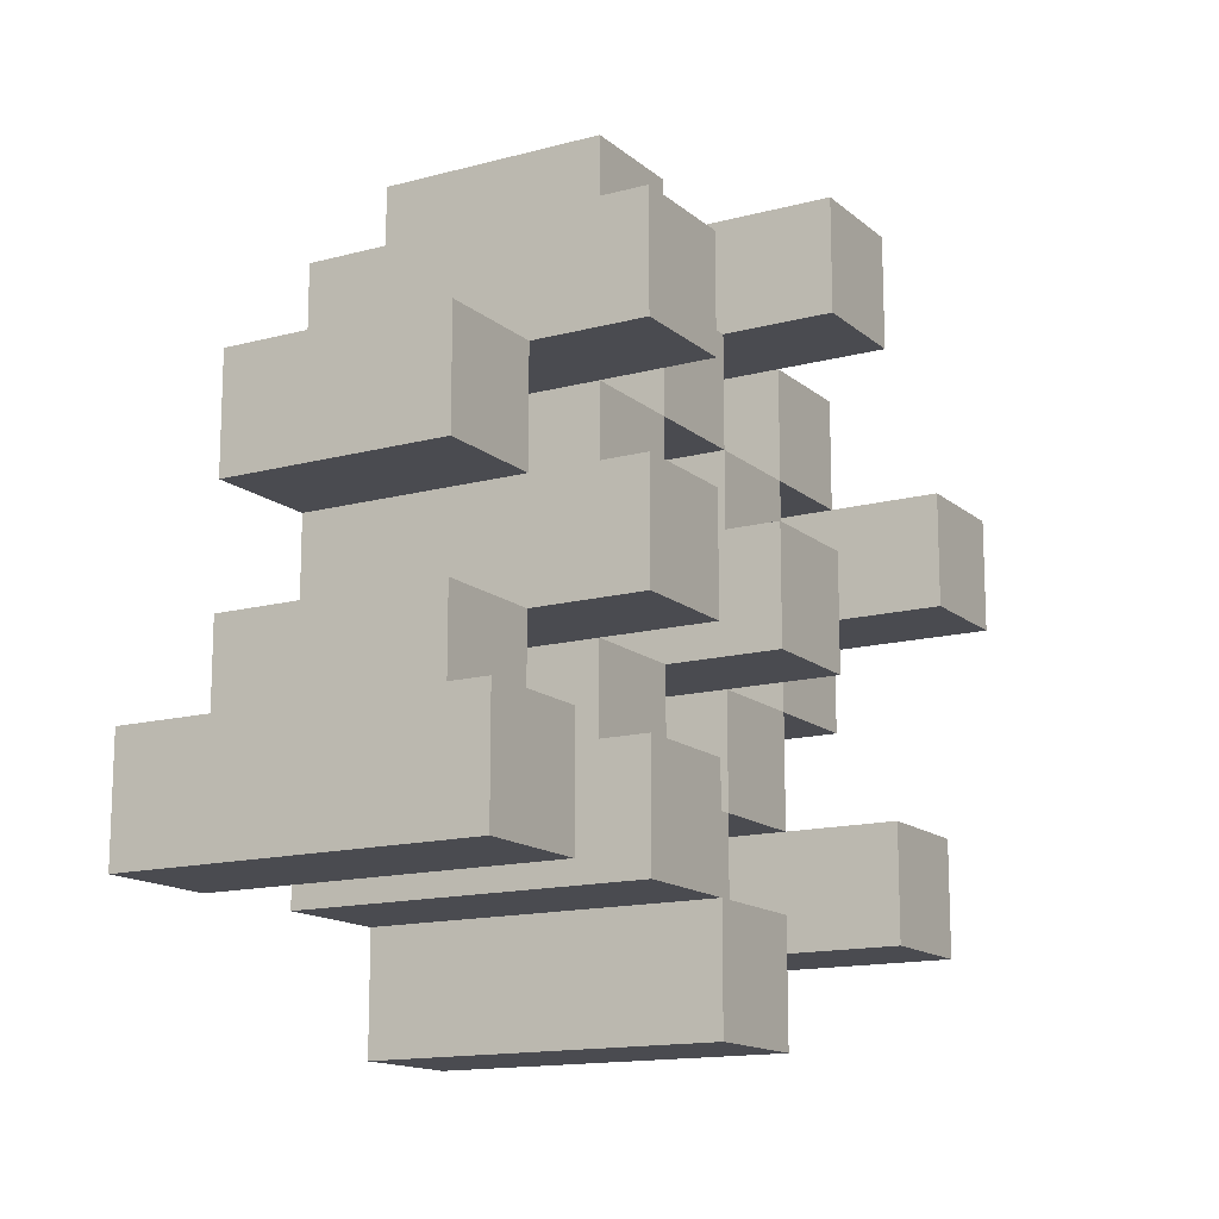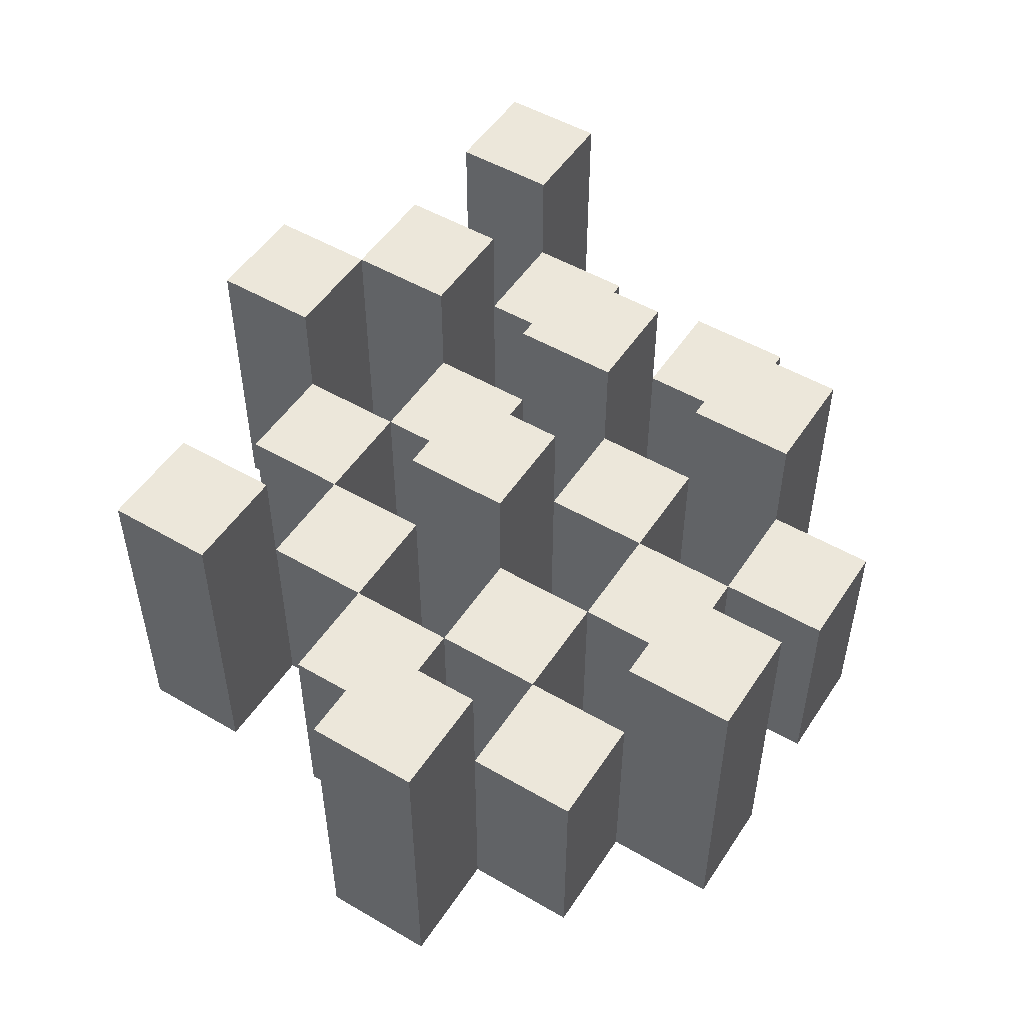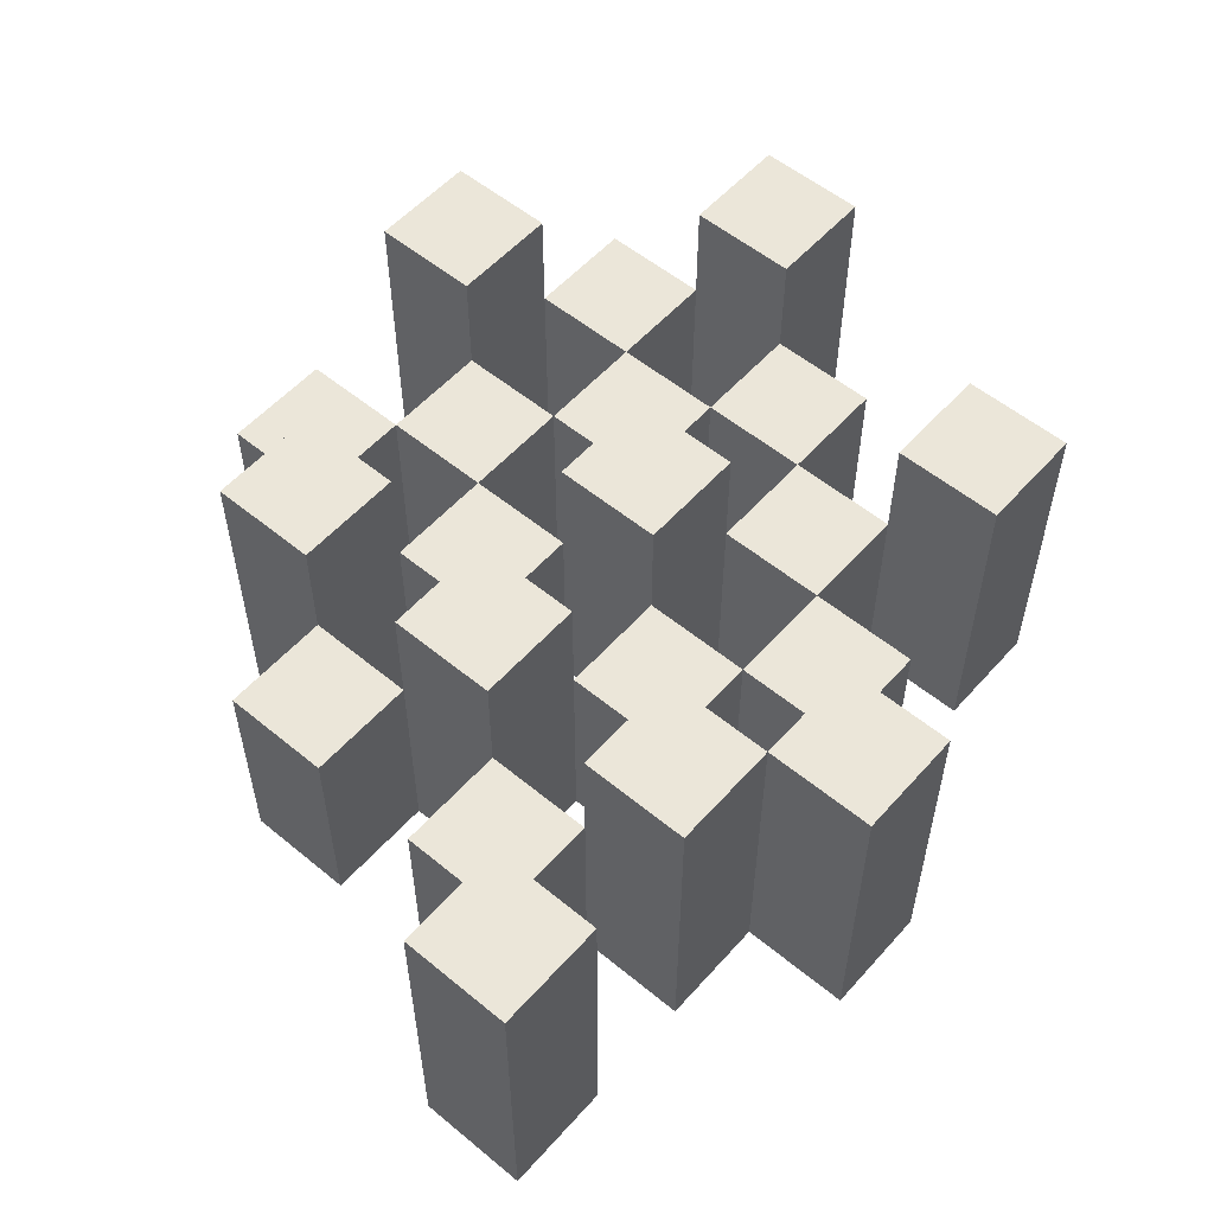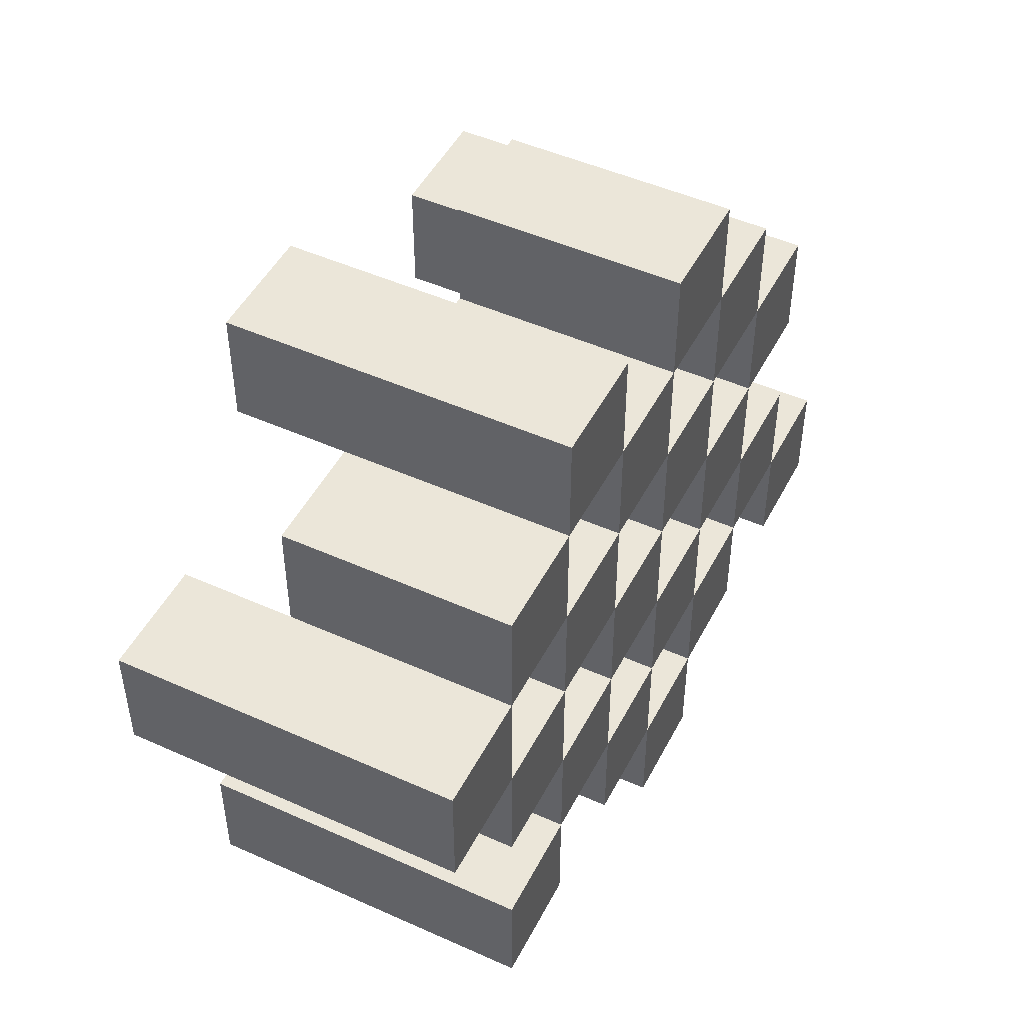
<metadata>
{"format":"obj","ext":"obj","renderer":"f3d","projection":"perspective","resolution":1024,"background":"white","views":[{"elev":-14.4,"azim":120.4,"up":"+Z"},{"elev":51.0,"azim":-57.6,"up":"+Y"},{"elev":55.3,"azim":130.9,"up":"+Y"},{"elev":48.5,"azim":-63.4,"up":"+Z"}]}
</metadata>
<code>
o
v 34.2 0.9 -1.6
v 34.2 0.9 -1.7
v 34.2 1.2 -1.6
v 34.2 1.2 -1.7
v 34.3 0.9 -1.5
v 34.3 0.9 -1.6
v 34.3 0.9 -1.7
v 34.3 0.9 -1.8
v 34.3 0.9 -1.9
v 34.3 0.9 -2
v 34.3 1.1 -1.5
v 34.3 1.1 -1.6
v 34.3 1.1 -1.7
v 34.3 1.1 -1.8
v 34.3 1.2 -1.9
v 34.3 1.2 -2
v 34.4 0.9 -1.4
v 34.4 0.9 -1.5
v 34.4 0.9 -1.6
v 34.4 0.9 -1.7
v 34.4 0.9 -1.8
v 34.4 0.9 -1.9
v 34.4 1.1 -1.5
v 34.4 1.1 -1.6
v 34.4 1.1 -1.7
v 34.4 1.1 -1.8
v 34.4 1.1 -1.9
v 34.4 1.2 -1.4
v 34.4 1.2 -1.5
v 34.5 0.9 -1.5
v 34.5 0.9 -1.6
v 34.5 0.9 -1.7
v 34.5 0.9 -1.8
v 34.5 0.9 -1.9
v 34.5 0.9 -2
v 34.5 1.1 -1.5
v 34.5 1.1 -1.6
v 34.5 1.1 -1.7
v 34.5 1.1 -1.8
v 34.5 1.1 -1.9
v 34.5 1.1 -2
v 34.5 1.2 -1.7
v 34.5 1.2 -1.8
v 34.6 0.9 -1.4
v 34.6 0.9 -1.5
v 34.6 0.9 -1.6
v 34.6 0.9 -1.7
v 34.6 0.9 -1.8
v 34.6 0.9 -1.9
v 34.6 0.9 -2
v 34.6 0.9 -2.1
v 34.6 1.1 -1.4
v 34.6 1.1 -1.5
v 34.6 1.1 -1.6
v 34.6 1.1 -1.7
v 34.6 1.1 -1.8
v 34.6 1.1 -1.9
v 34.6 1.1 -2
v 34.6 1.2 -2
v 34.6 1.2 -2.1
v 34.7 0.9 -1.5
v 34.7 0.9 -1.6
v 34.7 0.9 -1.7
v 34.7 0.9 -1.8
v 34.7 0.9 -1.9
v 34.7 0.9 -2
v 34.7 1.1 -1.5
v 34.7 1.1 -1.6
v 34.7 1.1 -1.7
v 34.7 1.1 -1.8
v 34.7 1.1 -1.9
v 34.7 1.2 -1.5
v 34.7 1.2 -1.6
v 34.7 1.2 -1.7
v 34.7 1.2 -1.8
v 34.7 1.2 -1.9
v 34.7 1.2 -2
v 34.8 0.9 -1.6
v 34.8 0.9 -1.7
v 34.8 0.9 -1.8
v 34.8 0.9 -1.9
v 34.8 1.1 -1.6
v 34.8 1.1 -1.7
v 34.8 1.1 -1.8
v 34.8 1.1 -1.9
v 34.9 0.9 -1.9
v 34.9 0.9 -2
v 34.9 1.1 -1.9
v 34.9 1.2 -1.9
v 34.9 1.2 -2
v 34.3 0.9 -1.6
v 34.3 0.9 -1.7
v 34.3 1.1 -1.6
v 34.3 1.1 -1.7
v 34.3 1.2 -1.6
v 34.3 1.2 -1.7
v 34.4 0.9 -1.5
v 34.4 0.9 -1.6
v 34.4 0.9 -1.7
v 34.4 0.9 -1.8
v 34.4 0.9 -1.9
v 34.4 0.9 -2
v 34.4 1.1 -1.5
v 34.4 1.1 -1.6
v 34.4 1.1 -1.7
v 34.4 1.1 -1.8
v 34.4 1.1 -1.9
v 34.4 1.2 -1.9
v 34.4 1.2 -2
v 34.5 0.9 -1.4
v 34.5 0.9 -1.5
v 34.5 0.9 -1.6
v 34.5 0.9 -1.7
v 34.5 0.9 -1.8
v 34.5 0.9 -1.9
v 34.5 1.1 -1.5
v 34.5 1.1 -1.6
v 34.5 1.1 -1.7
v 34.5 1.1 -1.8
v 34.5 1.1 -1.9
v 34.5 1.2 -1.4
v 34.5 1.2 -1.5
v 34.6 0.9 -1.5
v 34.6 0.9 -1.6
v 34.6 0.9 -1.7
v 34.6 0.9 -1.8
v 34.6 0.9 -1.9
v 34.6 0.9 -2
v 34.6 1.1 -1.5
v 34.6 1.1 -1.6
v 34.6 1.1 -1.7
v 34.6 1.1 -1.8
v 34.6 1.1 -1.9
v 34.6 1.1 -2
v 34.6 1.2 -1.7
v 34.6 1.2 -1.8
v 34.7 0.9 -1.4
v 34.7 0.9 -1.5
v 34.7 0.9 -1.6
v 34.7 0.9 -1.7
v 34.7 0.9 -1.8
v 34.7 0.9 -1.9
v 34.7 0.9 -2
v 34.7 0.9 -2.1
v 34.7 1.1 -1.4
v 34.7 1.1 -1.5
v 34.7 1.1 -1.6
v 34.7 1.1 -1.7
v 34.7 1.1 -1.8
v 34.7 1.1 -1.9
v 34.7 1.2 -2
v 34.7 1.2 -2.1
v 34.8 0.9 -1.5
v 34.8 0.9 -1.6
v 34.8 0.9 -1.7
v 34.8 0.9 -1.8
v 34.8 0.9 -1.9
v 34.8 0.9 -2
v 34.8 1.1 -1.6
v 34.8 1.1 -1.7
v 34.8 1.1 -1.8
v 34.8 1.1 -1.9
v 34.8 1.2 -1.5
v 34.8 1.2 -1.6
v 34.8 1.2 -1.7
v 34.8 1.2 -1.8
v 34.8 1.2 -1.9
v 34.8 1.2 -2
v 34.9 0.9 -1.6
v 34.9 0.9 -1.7
v 34.9 0.9 -1.8
v 34.9 0.9 -1.9
v 34.9 1.1 -1.6
v 34.9 1.1 -1.7
v 34.9 1.1 -1.8
v 34.9 1.1 -1.9
v 35 0.9 -1.9
v 35 0.9 -2
v 35 1.2 -1.9
v 35 1.2 -2
v 34.4 0.9 -1.4
v 34.4 1.2 -1.4
v 34.5 0.9 -1.4
v 34.5 1.2 -1.4
v 34.6 0.9 -1.4
v 34.6 1.1 -1.4
v 34.7 0.9 -1.4
v 34.7 1.1 -1.4
v 34.3 0.9 -1.5
v 34.3 1.1 -1.5
v 34.4 0.9 -1.5
v 34.4 1.1 -1.5
v 34.5 0.9 -1.5
v 34.5 1.1 -1.5
v 34.6 0.9 -1.5
v 34.6 1.1 -1.5
v 34.7 0.9 -1.5
v 34.7 1.1 -1.5
v 34.7 1.2 -1.5
v 34.8 0.9 -1.5
v 34.8 1.2 -1.5
v 34.2 0.9 -1.6
v 34.2 1.2 -1.6
v 34.3 0.9 -1.6
v 34.3 1.1 -1.6
v 34.3 1.2 -1.6
v 34.4 0.9 -1.6
v 34.4 1.1 -1.6
v 34.5 0.9 -1.6
v 34.5 1.1 -1.6
v 34.6 0.9 -1.6
v 34.6 1.1 -1.6
v 34.7 0.9 -1.6
v 34.7 1.1 -1.6
v 34.8 0.9 -1.6
v 34.8 1.1 -1.6
v 34.9 0.9 -1.6
v 34.9 1.1 -1.6
v 34.3 0.9 -1.7
v 34.3 1.1 -1.7
v 34.4 0.9 -1.7
v 34.4 1.1 -1.7
v 34.5 0.9 -1.7
v 34.5 1.1 -1.7
v 34.5 1.2 -1.7
v 34.6 0.9 -1.7
v 34.6 1.1 -1.7
v 34.6 1.2 -1.7
v 34.7 0.9 -1.7
v 34.7 1.1 -1.7
v 34.7 1.2 -1.7
v 34.8 0.9 -1.7
v 34.8 1.1 -1.7
v 34.8 1.2 -1.7
v 34.4 0.9 -1.8
v 34.4 1.1 -1.8
v 34.5 0.9 -1.8
v 34.5 1.1 -1.8
v 34.6 0.9 -1.8
v 34.6 1.1 -1.8
v 34.7 0.9 -1.8
v 34.7 1.1 -1.8
v 34.8 0.9 -1.8
v 34.8 1.1 -1.8
v 34.9 0.9 -1.8
v 34.9 1.1 -1.8
v 34.3 0.9 -1.9
v 34.3 1.2 -1.9
v 34.4 0.9 -1.9
v 34.4 1.1 -1.9
v 34.4 1.2 -1.9
v 34.5 0.9 -1.9
v 34.5 1.1 -1.9
v 34.6 0.9 -1.9
v 34.6 1.1 -1.9
v 34.7 0.9 -1.9
v 34.7 1.1 -1.9
v 34.7 1.2 -1.9
v 34.8 0.9 -1.9
v 34.8 1.1 -1.9
v 34.8 1.2 -1.9
v 34.9 0.9 -1.9
v 34.9 1.1 -1.9
v 34.9 1.2 -1.9
v 35 0.9 -1.9
v 35 1.2 -1.9
v 34.6 0.9 -2
v 34.6 1.1 -2
v 34.6 1.2 -2
v 34.7 0.9 -2
v 34.7 1.2 -2
v 34.4 0.9 -1.5
v 34.4 1.1 -1.5
v 34.4 1.2 -1.5
v 34.5 0.9 -1.5
v 34.5 1.1 -1.5
v 34.5 1.2 -1.5
v 34.6 0.9 -1.5
v 34.6 1.1 -1.5
v 34.7 0.9 -1.5
v 34.7 1.1 -1.5
v 34.3 0.9 -1.6
v 34.3 1.1 -1.6
v 34.4 0.9 -1.6
v 34.4 1.1 -1.6
v 34.5 0.9 -1.6
v 34.5 1.1 -1.6
v 34.6 0.9 -1.6
v 34.6 1.1 -1.6
v 34.7 0.9 -1.6
v 34.7 1.1 -1.6
v 34.7 1.2 -1.6
v 34.8 0.9 -1.6
v 34.8 1.1 -1.6
v 34.8 1.2 -1.6
v 34.2 0.9 -1.7
v 34.2 1.2 -1.7
v 34.3 0.9 -1.7
v 34.3 1.1 -1.7
v 34.3 1.2 -1.7
v 34.4 0.9 -1.7
v 34.4 1.1 -1.7
v 34.5 0.9 -1.7
v 34.5 1.1 -1.7
v 34.6 0.9 -1.7
v 34.6 1.1 -1.7
v 34.7 0.9 -1.7
v 34.7 1.1 -1.7
v 34.8 0.9 -1.7
v 34.8 1.1 -1.7
v 34.9 0.9 -1.7
v 34.9 1.1 -1.7
v 34.3 0.9 -1.8
v 34.3 1.1 -1.8
v 34.4 0.9 -1.8
v 34.4 1.1 -1.8
v 34.5 0.9 -1.8
v 34.5 1.1 -1.8
v 34.5 1.2 -1.8
v 34.6 0.9 -1.8
v 34.6 1.1 -1.8
v 34.6 1.2 -1.8
v 34.7 0.9 -1.8
v 34.7 1.1 -1.8
v 34.7 1.2 -1.8
v 34.8 0.9 -1.8
v 34.8 1.1 -1.8
v 34.8 1.2 -1.8
v 34.4 0.9 -1.9
v 34.4 1.1 -1.9
v 34.5 0.9 -1.9
v 34.5 1.1 -1.9
v 34.6 0.9 -1.9
v 34.6 1.1 -1.9
v 34.7 0.9 -1.9
v 34.7 1.1 -1.9
v 34.8 0.9 -1.9
v 34.8 1.1 -1.9
v 34.9 0.9 -1.9
v 34.9 1.1 -1.9
v 34.3 0.9 -2
v 34.3 1.2 -2
v 34.4 0.9 -2
v 34.4 1.2 -2
v 34.5 0.9 -2
v 34.5 1.1 -2
v 34.6 0.9 -2
v 34.6 1.1 -2
v 34.7 0.9 -2
v 34.7 1.2 -2
v 34.8 0.9 -2
v 34.8 1.2 -2
v 34.9 0.9 -2
v 34.9 1.2 -2
v 35 0.9 -2
v 35 1.2 -2
v 34.6 0.9 -2.1
v 34.6 1.2 -2.1
v 34.7 0.9 -2.1
v 34.7 1.2 -2.1
v 34.4 0.9 -1.4
v 34.5 0.9 -1.4
v 34.6 0.9 -1.4
v 34.7 0.9 -1.4
v 34.3 0.9 -1.5
v 34.4 0.9 -1.5
v 34.5 0.9 -1.5
v 34.6 0.9 -1.5
v 34.7 0.9 -1.5
v 34.8 0.9 -1.5
v 34.2 0.9 -1.6
v 34.3 0.9 -1.6
v 34.4 0.9 -1.6
v 34.5 0.9 -1.6
v 34.6 0.9 -1.6
v 34.7 0.9 -1.6
v 34.8 0.9 -1.6
v 34.9 0.9 -1.6
v 34.2 0.9 -1.7
v 34.3 0.9 -1.7
v 34.4 0.9 -1.7
v 34.5 0.9 -1.7
v 34.6 0.9 -1.7
v 34.7 0.9 -1.7
v 34.8 0.9 -1.7
v 34.9 0.9 -1.7
v 34.3 0.9 -1.8
v 34.4 0.9 -1.8
v 34.5 0.9 -1.8
v 34.6 0.9 -1.8
v 34.7 0.9 -1.8
v 34.8 0.9 -1.8
v 34.9 0.9 -1.8
v 34.3 0.9 -1.9
v 34.4 0.9 -1.9
v 34.5 0.9 -1.9
v 34.6 0.9 -1.9
v 34.7 0.9 -1.9
v 34.8 0.9 -1.9
v 34.9 0.9 -1.9
v 35 0.9 -1.9
v 34.3 0.9 -2
v 34.4 0.9 -2
v 34.5 0.9 -2
v 34.6 0.9 -2
v 34.7 0.9 -2
v 34.8 0.9 -2
v 34.9 0.9 -2
v 35 0.9 -2
v 34.6 0.9 -2.1
v 34.7 0.9 -2.1
v 34.6 1.1 -1.4
v 34.7 1.1 -1.4
v 34.3 1.1 -1.5
v 34.4 1.1 -1.5
v 34.5 1.1 -1.5
v 34.6 1.1 -1.5
v 34.7 1.1 -1.5
v 34.3 1.1 -1.6
v 34.4 1.1 -1.6
v 34.5 1.1 -1.6
v 34.6 1.1 -1.6
v 34.7 1.1 -1.6
v 34.8 1.1 -1.6
v 34.9 1.1 -1.6
v 34.3 1.1 -1.7
v 34.4 1.1 -1.7
v 34.5 1.1 -1.7
v 34.6 1.1 -1.7
v 34.7 1.1 -1.7
v 34.8 1.1 -1.7
v 34.9 1.1 -1.7
v 34.3 1.1 -1.8
v 34.4 1.1 -1.8
v 34.5 1.1 -1.8
v 34.6 1.1 -1.8
v 34.7 1.1 -1.8
v 34.8 1.1 -1.8
v 34.9 1.1 -1.8
v 34.4 1.1 -1.9
v 34.5 1.1 -1.9
v 34.6 1.1 -1.9
v 34.7 1.1 -1.9
v 34.8 1.1 -1.9
v 34.9 1.1 -1.9
v 34.5 1.1 -2
v 34.6 1.1 -2
v 34.4 1.2 -1.4
v 34.5 1.2 -1.4
v 34.4 1.2 -1.5
v 34.5 1.2 -1.5
v 34.7 1.2 -1.5
v 34.8 1.2 -1.5
v 34.2 1.2 -1.6
v 34.3 1.2 -1.6
v 34.7 1.2 -1.6
v 34.8 1.2 -1.6
v 34.2 1.2 -1.7
v 34.3 1.2 -1.7
v 34.5 1.2 -1.7
v 34.6 1.2 -1.7
v 34.7 1.2 -1.7
v 34.8 1.2 -1.7
v 34.5 1.2 -1.8
v 34.6 1.2 -1.8
v 34.7 1.2 -1.8
v 34.8 1.2 -1.8
v 34.3 1.2 -1.9
v 34.4 1.2 -1.9
v 34.7 1.2 -1.9
v 34.8 1.2 -1.9
v 34.9 1.2 -1.9
v 35 1.2 -1.9
v 34.3 1.2 -2
v 34.4 1.2 -2
v 34.6 1.2 -2
v 34.7 1.2 -2
v 34.8 1.2 -2
v 34.9 1.2 -2
v 35 1.2 -2
v 34.6 1.2 -2.1
v 34.7 1.2 -2.1
f 3 2 1
f 4 2 3
f 11 6 5
f 12 6 11
f 13 8 7
f 14 8 13
f 15 10 9
f 16 10 15
f 23 18 17
f 24 20 19
f 25 20 24
f 26 22 21
f 27 22 26
f 28 23 17
f 29 23 28
f 36 31 30
f 37 31 36
f 38 33 32
f 39 33 38
f 40 35 34
f 41 35 40
f 42 39 38
f 43 39 42
f 52 45 44
f 53 45 52
f 54 47 46
f 55 47 54
f 56 49 48
f 57 49 56
f 58 51 50
f 59 51 58
f 60 51 59
f 67 62 61
f 68 62 67
f 69 64 63
f 70 64 69
f 71 66 65
f 72 68 67
f 73 68 72
f 74 70 69
f 75 70 74
f 76 66 71
f 77 66 76
f 82 79 78
f 83 79 82
f 84 81 80
f 85 81 84
f 88 87 86
f 89 87 88
f 90 87 89
f 91 92 93
f 93 92 94
f 93 94 95
f 95 94 96
f 97 98 103
f 103 98 104
f 99 100 105
f 105 100 106
f 101 102 107
f 107 102 108
f 108 102 109
f 110 111 116
f 112 113 117
f 117 113 118
f 114 115 119
f 119 115 120
f 110 116 121
f 121 116 122
f 123 124 129
f 129 124 130
f 125 126 131
f 131 126 132
f 127 128 133
f 133 128 134
f 131 132 135
f 135 132 136
f 137 138 145
f 145 138 146
f 139 140 147
f 147 140 148
f 141 142 149
f 149 142 150
f 143 144 151
f 151 144 152
f 153 154 159
f 155 156 160
f 160 156 161
f 157 158 162
f 153 159 163
f 163 159 164
f 160 161 165
f 165 161 166
f 162 158 167
f 167 158 168
f 169 170 173
f 173 170 174
f 171 172 175
f 175 172 176
f 177 178 179
f 179 178 180
f 183 182 181
f 184 182 183
f 187 186 185
f 188 186 187
f 191 190 189
f 192 190 191
f 195 194 193
f 196 194 195
f 200 198 197
f 200 199 198
f 201 199 200
f 204 203 202
f 205 203 204
f 206 203 205
f 209 208 207
f 210 208 209
f 213 212 211
f 214 212 213
f 217 216 215
f 218 216 217
f 221 220 219
f 222 220 221
f 226 224 223
f 226 225 224
f 227 225 226
f 228 225 227
f 232 230 229
f 232 231 230
f 233 231 232
f 234 231 233
f 237 236 235
f 238 236 237
f 241 240 239
f 242 240 241
f 245 244 243
f 246 244 245
f 249 248 247
f 250 248 249
f 251 248 250
f 254 253 252
f 255 253 254
f 259 257 256
f 259 258 257
f 260 258 259
f 261 258 260
f 265 263 262
f 265 264 263
f 266 264 265
f 270 268 267
f 270 269 268
f 271 269 270
f 272 273 275
f 273 274 275
f 275 274 276
f 276 274 277
f 278 279 280
f 280 279 281
f 282 283 284
f 284 283 285
f 286 287 288
f 288 287 289
f 290 291 293
f 291 292 293
f 293 292 294
f 294 292 295
f 296 297 298
f 298 297 299
f 299 297 300
f 301 302 303
f 303 302 304
f 305 306 307
f 307 306 308
f 309 310 311
f 311 310 312
f 313 314 315
f 315 314 316
f 317 318 320
f 318 319 320
f 320 319 321
f 321 319 322
f 323 324 326
f 324 325 326
f 326 325 327
f 327 325 328
f 329 330 331
f 331 330 332
f 333 334 335
f 335 334 336
f 337 338 339
f 339 338 340
f 341 342 343
f 343 342 344
f 345 346 347
f 347 346 348
f 349 350 351
f 351 350 352
f 353 354 355
f 355 354 356
f 357 358 359
f 359 358 360
f 366 362 361
f 367 362 366
f 368 364 363
f 369 364 368
f 372 366 365
f 373 366 372
f 374 368 367
f 375 368 374
f 376 370 369
f 377 370 376
f 379 372 371
f 380 372 379
f 381 374 373
f 382 374 381
f 383 376 375
f 384 376 383
f 385 378 377
f 386 378 385
f 387 381 380
f 388 381 387
f 389 383 382
f 390 383 389
f 391 385 384
f 392 385 391
f 395 389 388
f 396 389 395
f 397 391 390
f 398 391 397
f 399 393 392
f 400 393 399
f 402 395 394
f 403 395 402
f 404 397 396
f 405 397 404
f 406 399 398
f 407 399 406
f 408 401 400
f 409 401 408
f 410 406 405
f 411 406 410
f 412 413 417
f 417 413 418
f 414 415 419
f 419 415 420
f 416 417 421
f 421 417 422
f 420 421 427
f 427 421 428
f 422 423 429
f 429 423 430
f 424 425 431
f 431 425 432
f 426 427 433
f 433 427 434
f 434 435 440
f 440 435 441
f 436 437 442
f 442 437 443
f 438 439 444
f 444 439 445
f 441 442 446
f 446 442 447
f 448 449 450
f 450 449 451
f 452 453 456
f 456 453 457
f 454 455 458
f 458 455 459
f 460 461 464
f 464 461 465
f 462 463 466
f 466 463 467
f 468 469 474
f 474 469 475
f 470 471 477
f 477 471 478
f 472 473 479
f 479 473 480
f 476 477 481
f 481 477 482

</code>
